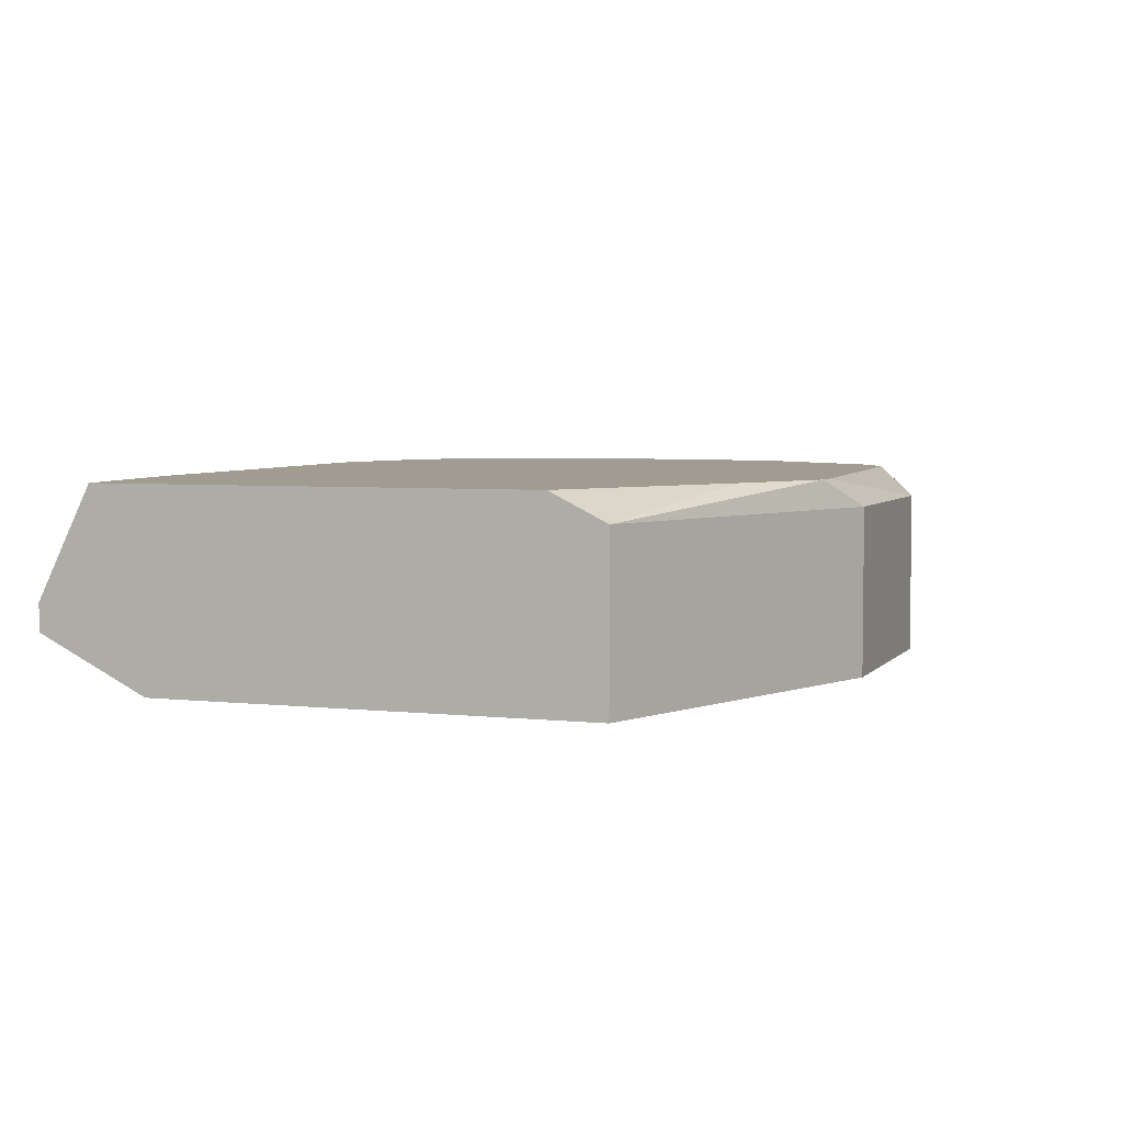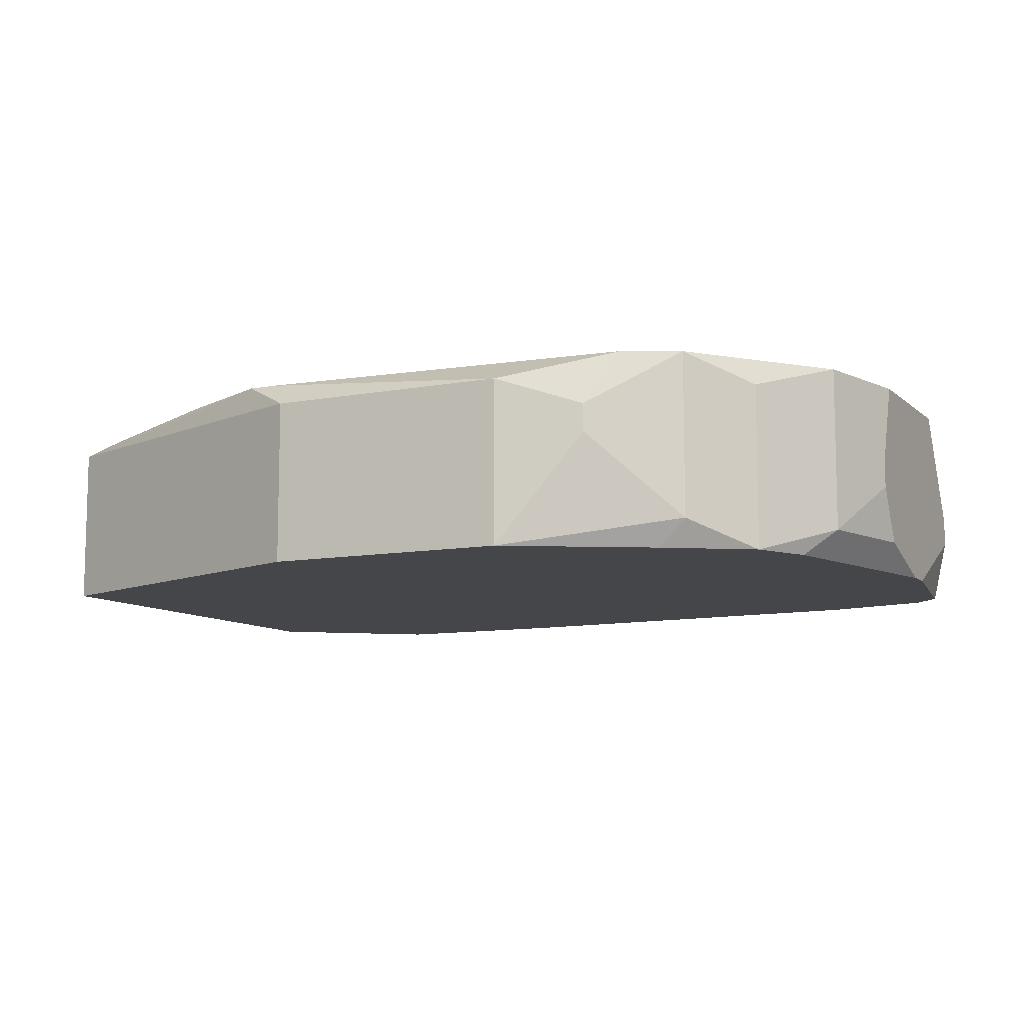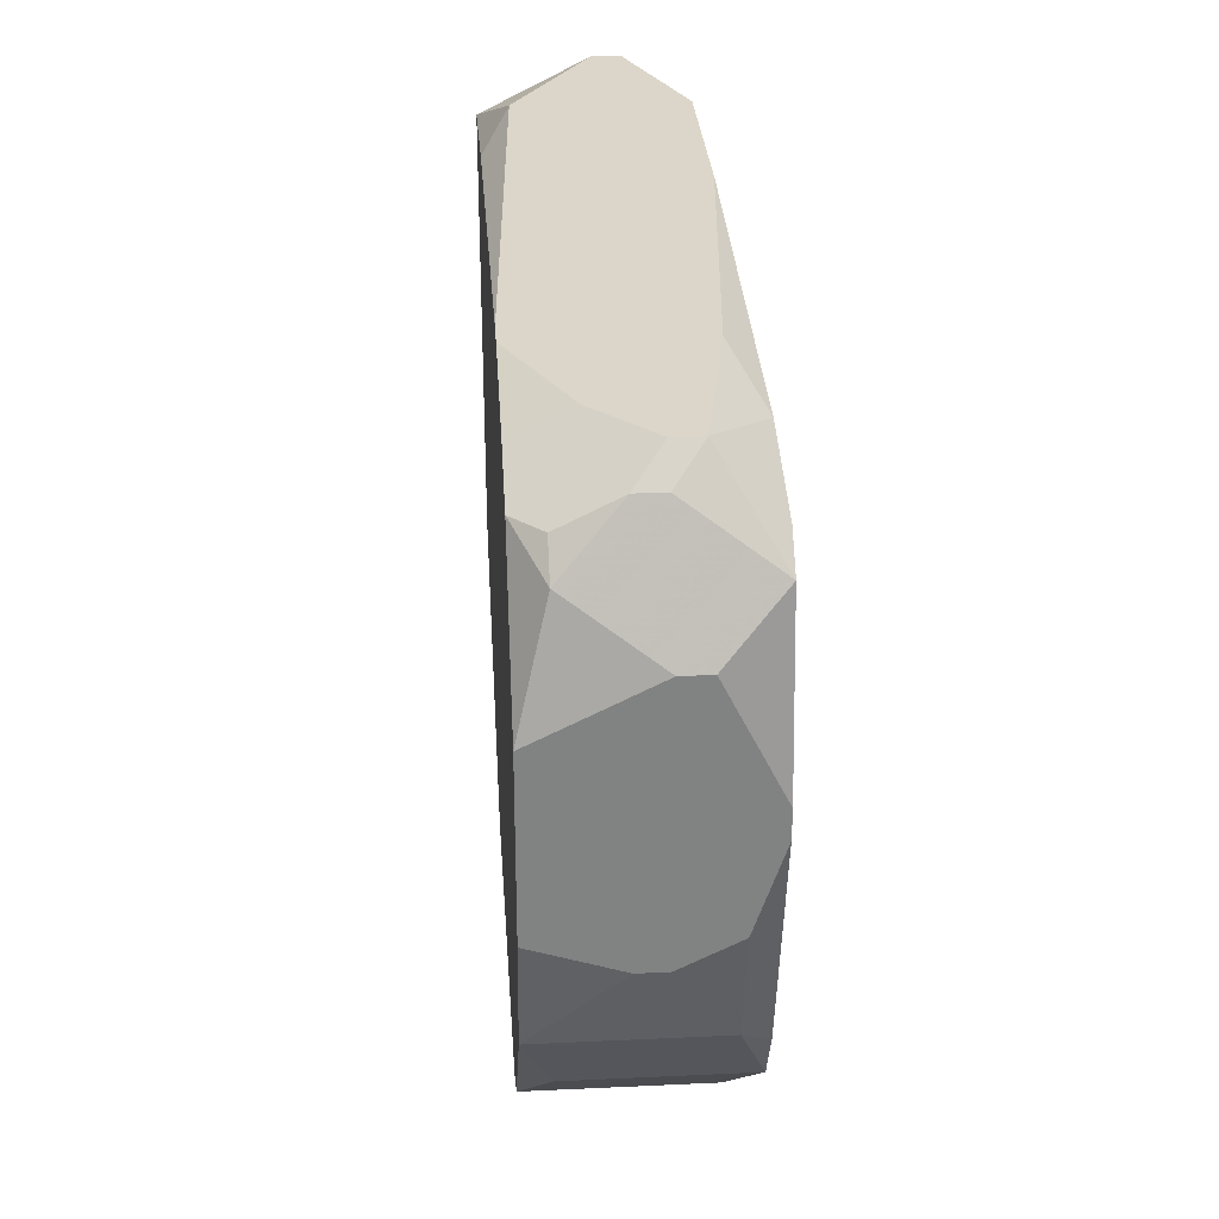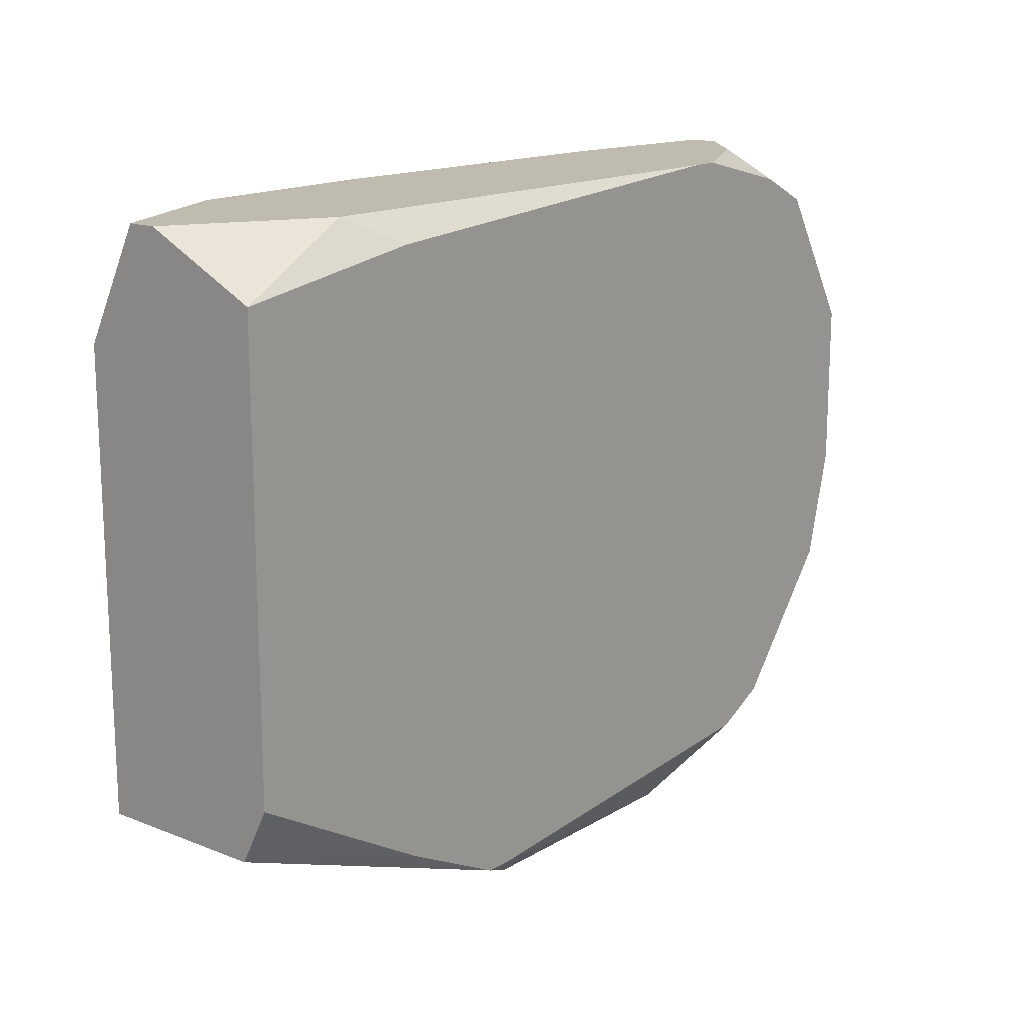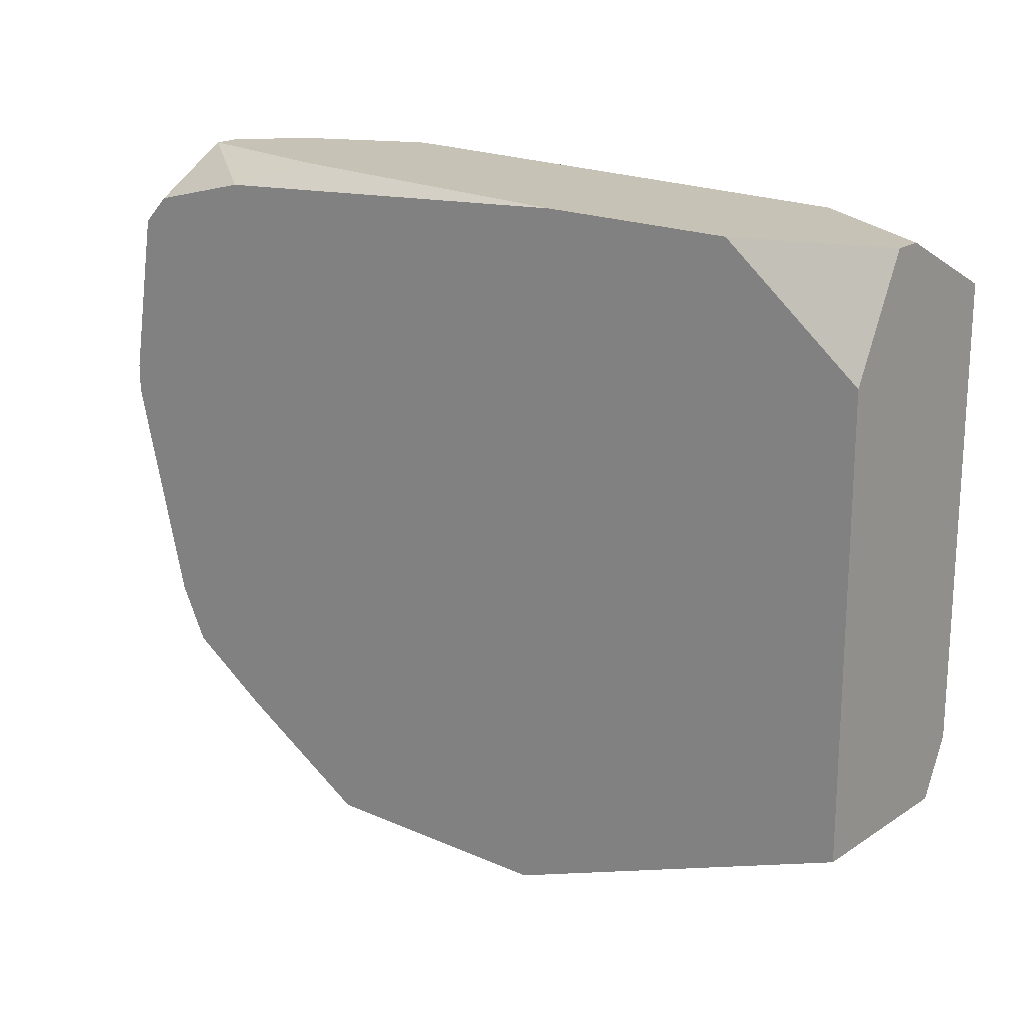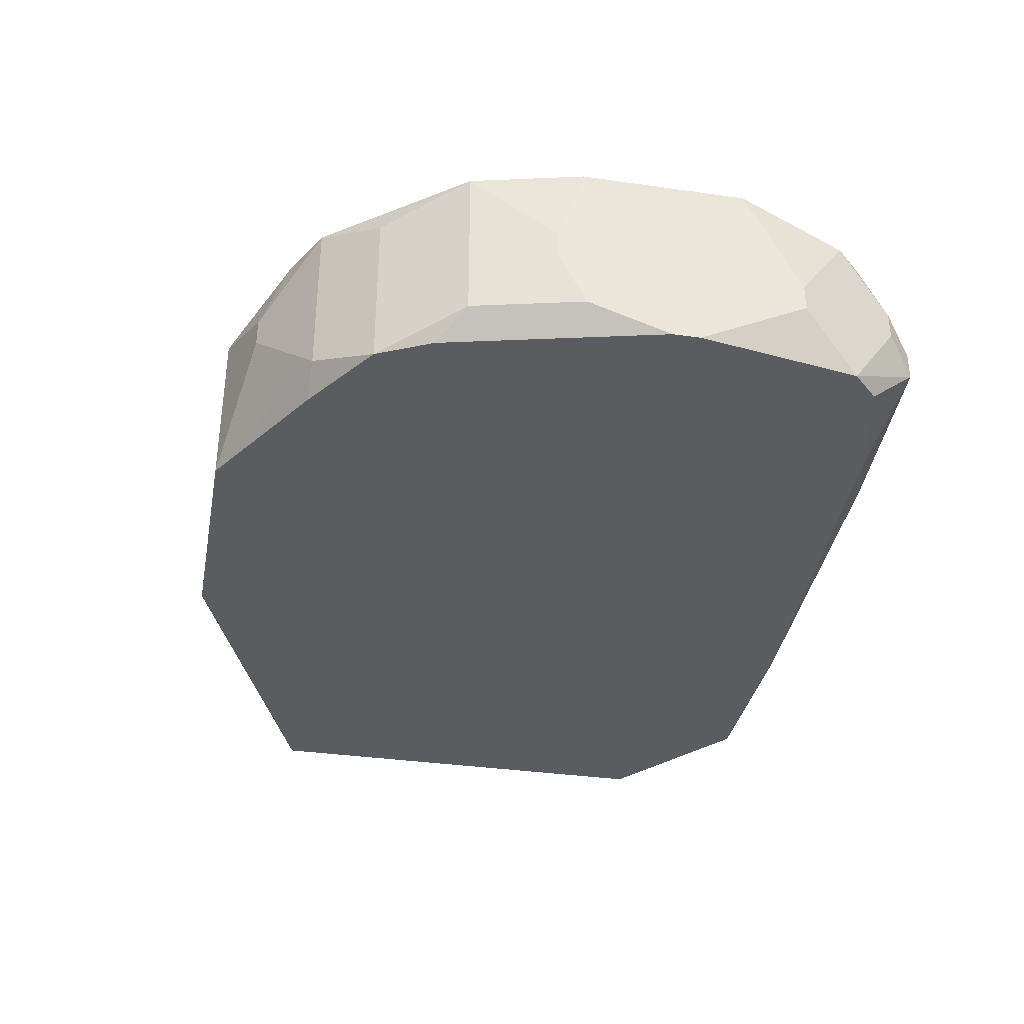
<metadata>
{"format":"obj","ext":"obj","renderer":"f3d","projection":"perspective","resolution":1024,"background":"white","views":[{"elev":4.4,"azim":-70.1,"up":"+Z"},{"elev":-9.6,"azim":26.4,"up":"+Z"},{"elev":29.7,"azim":86.1,"up":"+Y"},{"elev":15.9,"azim":-50.7,"up":"+Y"},{"elev":19.1,"azim":-140.3,"up":"+Y"},{"elev":-34.9,"azim":79.2,"up":"+Z"}]}
</metadata>
<code>
v 0.03383 -0.02271 -0.004795
v 0.1056 0.009904 0.001729
v 0.1056 0.009904 -0.0004456
v 0.1056 0.005555 0.01043
v 0.1056 0.001206 -0.004795
v 0.1056 -0.0009684 -0.004795
v 0.1056 -0.007492 0.01043
v 0.1056 -0.007492 -0.00262
v 0.1056 -0.009667 0.003904
v 0.1056 -0.009667 0.001729
v 0.1034 0.01425 0.008253
v 0.1034 0.01425 -0.004795
v 0.03383 -0.02271 0.008253
v 0.1034 -0.009667 -0.004795
v 0.1034 -0.01619 0.01043
v 0.1034 -0.01619 -0.00262
v 0.1012 0.0186 0.003904
v 0.1012 0.0186 0.001729
v 0.1012 0.01643 0.008253
v 0.1012 0.01643 -0.004795
v 0.1012 -0.01836 -0.004795
v 0.09906 0.02078 0.001729
v 0.09906 0.02078 -0.0004456
v 0.09906 0.01643 0.01043
v 0.09906 -0.02271 0.008253
v 0.09906 -0.02271 -0.004795
v 0.09471 0.02078 0.006078
v 0.09471 0.0186 0.01043
v 0.09471 -0.02706 0.01043
v 0.09471 -0.02706 -0.00262
v 0.09254 0.0186 -0.004795
v 0.09254 -0.02706 -0.004795
v 0.09037 -0.02924 0.01043
v 0.08819 -0.03141 0.006078
v 0.08819 -0.03141 0.003904
v 0.08384 0.02078 0.01043
v 0.03383 -0.01836 0.01043
v 0.08602 0.02078 0.01043
v 0.08602 0.02078 -0.00262
v 0.08167 -0.03359 0.008253
v 0.08167 -0.03359 -0.004795
v 0.0621 -0.03359 0.008253
v 0.0621 -0.03359 -0.004795
v 0.05992 0.02078 -0.004795
v 0.05992 -0.03141 0.01043
v 0.05775 -0.03141 0.01043
v 0.04905 0.0186 0.01043
v 0.04905 -0.02706 0.01043
v 0.0447 0.02078 0.008253
v 0.0447 0.02078 -0.004795
v 0.03383 0.02078 0.001729
v 0.03383 0.02078 -0.0004456
v 0.03383 0.01643 0.01043
v 0.03383 0.01208 -0.004795
f 42 13 1
f 42 1 43
f 47 49 53
f 51 52 54
f 51 54 1
f 51 1 13
f 51 13 37
f 51 37 53
f 51 53 49
f 46 13 42
f 27 38 28
f 4 2 11
f 40 42 43
f 40 43 41
f 36 49 47
f 48 37 13
f 48 13 46
f 19 11 17
f 22 19 17
f 22 17 18
f 22 18 23
f 24 4 11
f 24 11 19
f 24 19 22
f 24 22 27
f 24 27 28
f 10 16 8
f 15 29 25
f 15 16 10
f 15 10 9
f 15 9 7
f 50 54 52
f 14 8 16
f 14 16 21
f 35 41 30
f 45 33 29
f 45 29 15
f 45 15 7
f 45 7 4
f 45 4 24
f 45 24 28
f 45 28 38
f 45 38 36
f 45 36 47
f 45 47 53
f 45 53 37
f 45 37 48
f 45 48 46
f 45 46 42
f 45 42 40
f 45 40 33
f 31 23 20
f 6 8 14
f 26 21 16
f 26 16 15
f 26 15 25
f 26 25 29
f 26 29 30
f 34 35 30
f 34 30 29
f 34 29 33
f 34 33 40
f 34 40 41
f 34 41 35
f 3 2 4
f 3 4 7
f 3 7 9
f 3 9 10
f 3 10 8
f 3 8 6
f 3 6 5
f 12 20 23
f 12 23 18
f 12 18 17
f 12 17 11
f 12 11 2
f 12 2 3
f 12 3 5
f 32 26 30
f 32 30 41
f 32 41 43
f 32 43 1
f 32 1 54
f 32 54 50
f 32 50 44
f 32 44 31
f 32 31 20
f 32 20 12
f 32 12 5
f 32 5 6
f 32 6 14
f 32 14 21
f 32 21 26
f 39 44 50
f 39 50 52
f 39 52 51
f 39 51 49
f 39 49 36
f 39 36 38
f 39 38 27
f 39 27 22
f 39 22 23
f 39 23 31
f 39 31 44

</code>
